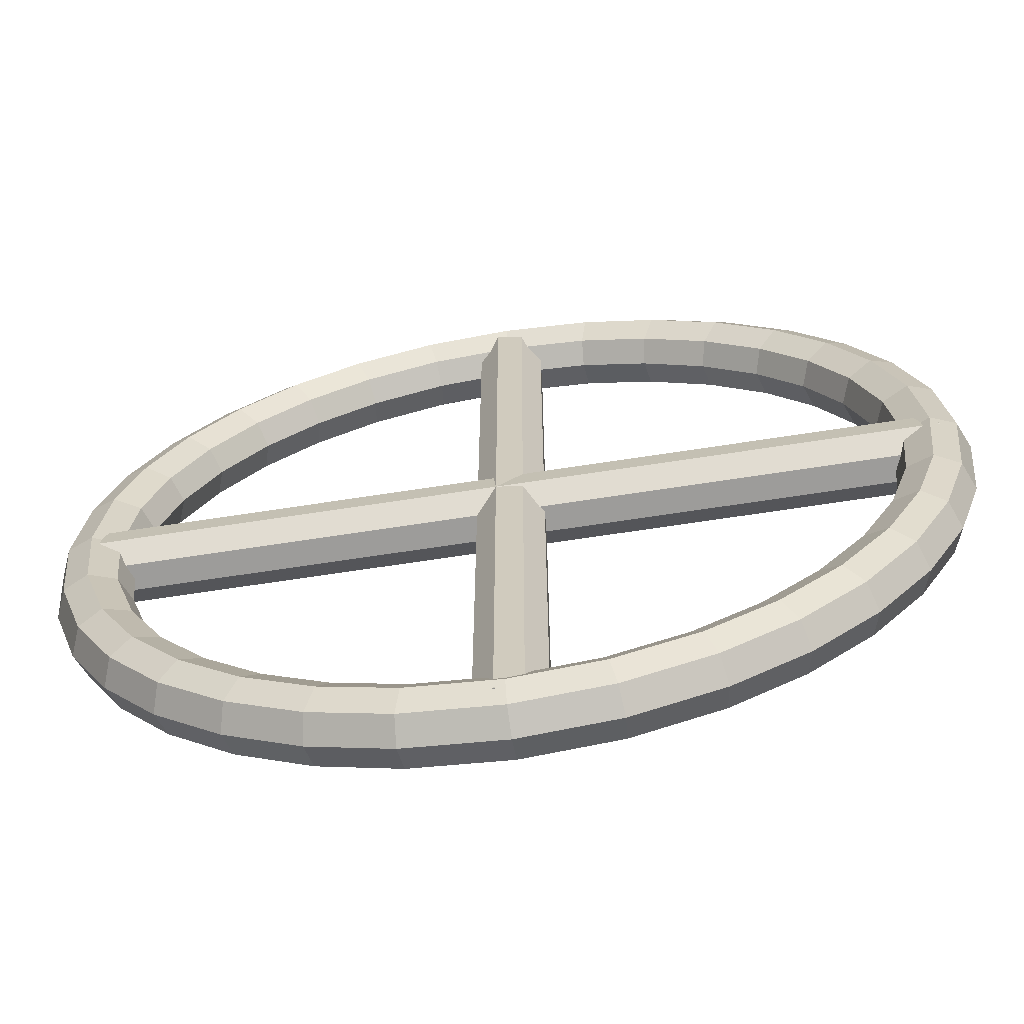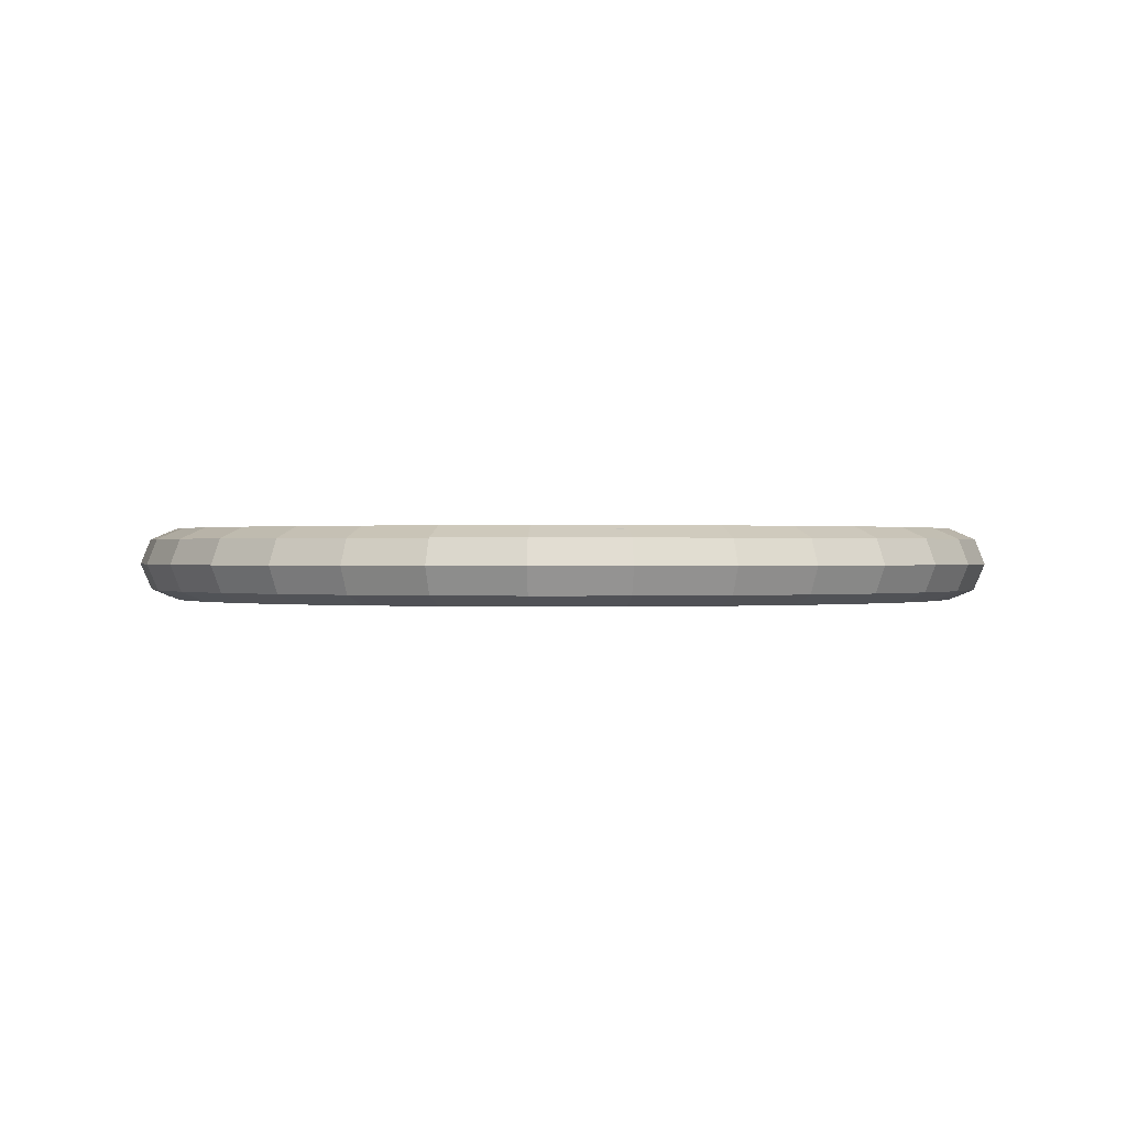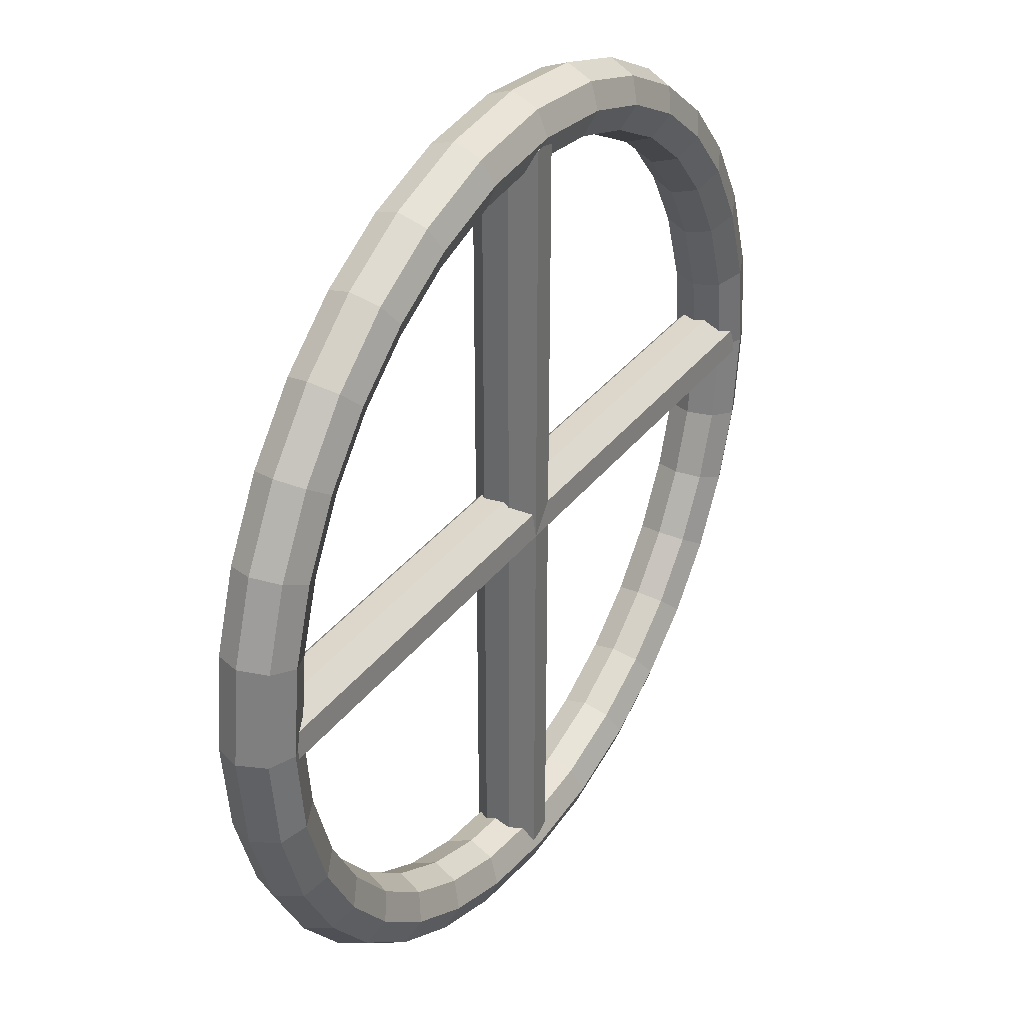
<metadata>
{"format":"obj","ext":"obj","renderer":"f3d","projection":"perspective","resolution":1024,"background":"white","views":[{"elev":-65.6,"azim":-171.1,"up":"+Y"},{"elev":0.3,"azim":-8.0,"up":"+Z"},{"elev":34.5,"azim":121.7,"up":"+Y"}]}
</metadata>
<code>
o target
v -0.4936 -0.03962 0.01233
v -0.4936 -0.03718 -0.01842
v 0.4742 -0.03718 -0.01842
v -0.4936 -0.01233 -0.03962
v 0.4742 -0.01233 -0.03962
v -0.4936 0.01842 -0.03718
v 0.4742 0.01842 -0.03718
v -0.4936 0.03962 -0.01233
v 0.4742 0.03962 -0.01233
v -0.4936 0.03718 0.01842
v 0.4742 0.03718 0.01842
v -0.4936 0.01233 0.03962
v 0.4742 0.01233 0.03962
v -0.4936 -0.01842 0.03718
v 0.4742 -0.01842 0.03718
v -0.4936 -0.03962 0.01233
v 0.4742 -0.03962 0.01233
v 0.4742 -0.03962 0.01233
v -0.4936 -0.03962 0.01233
v -0.4936 -0.01842 0.03718
v -0.4936 -0.03718 -0.01842
v -0.4936 0.01233 0.03962
v -0.4936 0.03718 0.01842
v -0.4936 0.03962 -0.01233
v -0.4936 0.01842 -0.03718
v -0.4936 -0.01233 -0.03962
v 0.4742 -0.03962 0.01233
v 0.4742 -0.03718 -0.01842
v 0.4742 -0.01842 0.03718
v 0.4742 -0.01233 -0.03962
v 0.4742 0.01842 -0.03718
v 0.4742 0.03962 -0.01233
v 0.4742 0.03718 0.01842
v 0.4742 0.01233 0.03962
v 0.03962 -0.4936 0.01233
v 0.03718 -0.4936 -0.01842
v 0.03718 0.4742 -0.01842
v 0.01233 -0.4936 -0.03962
v 0.01233 0.4742 -0.03962
v -0.01842 -0.4936 -0.03718
v -0.01842 0.4742 -0.03718
v -0.03962 -0.4936 -0.01233
v -0.03962 0.4742 -0.01233
v -0.03718 -0.4936 0.01842
v -0.03718 0.4742 0.01842
v -0.01233 -0.4936 0.03962
v -0.01233 0.4742 0.03962
v 0.01842 -0.4936 0.03718
v 0.01842 0.4742 0.03718
v 0.03962 -0.4936 0.01233
v 0.03962 0.4742 0.01233
v 0.03962 0.4742 0.01233
v 0.03962 -0.4936 0.01233
v 0.01842 -0.4936 0.03718
v 0.03718 -0.4936 -0.01842
v -0.01233 -0.4936 0.03962
v -0.03718 -0.4936 0.01842
v -0.03962 -0.4936 -0.01233
v -0.01842 -0.4936 -0.03718
v 0.01233 -0.4936 -0.03962
v 0.03962 0.4742 0.01233
v 0.03718 0.4742 -0.01842
v 0.01842 0.4742 0.03718
v 0.01233 0.4742 -0.03962
v -0.01842 0.4742 -0.03718
v -0.03962 0.4742 -0.01233
v -0.03718 0.4742 0.01842
v -0.01233 0.4742 0.03962
v 0.5036 0.1105 0.02976
v 0.5156 -0 0.02976
v 0.5275 0 0
v 0.5153 0.1131 0
v 0.4731 0.1038 0.04313
v 0.4844 -0 0.04313
v 0.4441 0.09743 0.03122
v 0.4546 -0 0.03122
v 0.431 0.09457 0
v 0.4413 -0 0
v 0.4427 0.09712 -0.02976
v 0.4532 0 -0.02976
v 0.4731 0.1038 -0.04313
v 0.4844 0 -0.04313
v 0.5022 0.1102 -0.03122
v 0.5142 0 -0.03122
v 0.5153 0.1131 0
v 0.5275 0 0
v 0.4743 0.2023 0.02976
v 0.4852 0.207 0
v 0.4455 0.1901 0.04313
v 0.4182 0.1784 0.03122
v 0.4059 0.1732 0
v 0.4168 0.1778 -0.02976
v 0.4455 0.1901 -0.04313
v 0.4729 0.2018 -0.03122
v 0.4852 0.207 0
v 0.4279 0.2877 0.02976
v 0.4377 0.2944 0
v 0.402 0.2703 0.04313
v 0.3773 0.2537 0.03122
v 0.3662 0.2463 0
v 0.3761 0.2529 -0.02976
v 0.402 0.2703 -0.04313
v 0.4266 0.2869 -0.03122
v 0.4377 0.2944 0
v 0.3664 0.3628 0.02976
v 0.3748 0.3712 0
v 0.3442 0.3409 0.04313
v 0.323 0.3199 0.03122
v 0.3135 0.3105 0
v 0.322 0.3189 -0.02976
v 0.3442 0.3409 -0.04313
v 0.3653 0.3618 -0.03122
v 0.3748 0.3712 0
v 0.2933 0.4241 0.02976
v 0.3001 0.4339 0
v 0.2755 0.3984 0.04313
v 0.2586 0.3739 0.03122
v 0.251 0.3629 0
v 0.2578 0.3727 -0.02976
v 0.2755 0.3984 -0.04313
v 0.2924 0.4229 -0.03122
v 0.3001 0.4339 0
v 0.2091 0.4713 0.02976
v 0.2139 0.4822 0
v 0.1964 0.4428 0.04313
v 0.1843 0.4156 0.03122
v 0.1789 0.4034 0
v 0.1837 0.4143 -0.02976
v 0.1964 0.4428 -0.04313
v 0.2085 0.47 -0.03122
v 0.2139 0.4822 0
v 0.1084 0.5041 0.02976
v 0.1109 0.5157 0
v 0.1019 0.4736 0.04313
v 0.09562 0.4445 0.03122
v 0.0928 0.4314 0
v 0.09531 0.443 -0.02976
v 0.1019 0.4736 -0.04313
v 0.1081 0.5027 -0.03122
v 0.1109 0.5157 0
v 0 0.5156 0.02976
v 0 0.5275 0
v 0 0.4844 0.04313
v 0 0.4546 0.03122
v 0 0.4413 0
v 0 0.4532 -0.02976
v 0 0.4844 -0.04313
v 0 0.5142 -0.03122
v 0 0.5275 0
v -0.1105 0.5036 0.02976
v -0.1131 0.5153 0
v -0.1038 0.4731 0.04313
v -0.09743 0.4441 0.03122
v -0.09457 0.431 0
v -0.09712 0.4427 -0.02976
v -0.1038 0.4731 -0.04313
v -0.1102 0.5022 -0.03122
v -0.1131 0.5153 0
v -0.2023 0.4743 0.02976
v -0.207 0.4852 0
v -0.1901 0.4455 0.04313
v -0.1784 0.4182 0.03122
v -0.1732 0.4059 0
v -0.1778 0.4168 -0.02976
v -0.1901 0.4455 -0.04313
v -0.2018 0.4729 -0.03122
v -0.207 0.4852 0
v -0.2877 0.4279 0.02976
v -0.2944 0.4377 0
v -0.2703 0.402 0.04313
v -0.2537 0.3773 0.03122
v -0.2463 0.3662 0
v -0.2529 0.3761 -0.02976
v -0.2703 0.402 -0.04313
v -0.2869 0.4266 -0.03122
v -0.2944 0.4377 0
v -0.3628 0.3664 0.02976
v -0.3712 0.3748 0
v -0.3409 0.3442 0.04313
v -0.3199 0.323 0.03122
v -0.3105 0.3135 0
v -0.3189 0.322 -0.02976
v -0.3409 0.3442 -0.04313
v -0.3618 0.3653 -0.03122
v -0.3712 0.3748 0
v -0.4241 0.2933 0.02976
v -0.4339 0.3001 0
v -0.3984 0.2755 0.04313
v -0.3739 0.2586 0.03122
v -0.3629 0.251 0
v -0.3727 0.2578 -0.02976
v -0.3984 0.2755 -0.04313
v -0.4229 0.2924 -0.03122
v -0.4339 0.3001 0
v -0.4713 0.2091 0.02976
v -0.4822 0.2139 0
v -0.4428 0.1964 0.04313
v -0.4156 0.1843 0.03122
v -0.4034 0.1789 0
v -0.4143 0.1837 -0.02976
v -0.4428 0.1964 -0.04313
v -0.47 0.2085 -0.03122
v -0.4822 0.2139 0
v -0.5041 0.1084 0.02976
v -0.5157 0.1109 0
v -0.4736 0.1019 0.04313
v -0.4445 0.09562 0.03122
v -0.4314 0.0928 0
v -0.443 0.09531 -0.02976
v -0.4736 0.1019 -0.04313
v -0.5027 0.1081 -0.03122
v -0.5157 0.1109 0
v -0.5156 -0 0.02976
v -0.5275 0 0
v -0.4844 -0 0.04313
v -0.4546 -0 0.03122
v -0.4413 0 0
v -0.4532 0 -0.02976
v -0.4844 0 -0.04313
v -0.5142 0 -0.03122
v -0.5275 0 0
v -0.5036 -0.1105 0.02976
v -0.5153 -0.1131 -0
v -0.4731 -0.1038 0.04313
v -0.4441 -0.09743 0.03122
v -0.431 -0.09457 -0
v -0.4427 -0.09712 -0.02976
v -0.4731 -0.1038 -0.04313
v -0.5022 -0.1102 -0.03122
v -0.5153 -0.1131 -0
v -0.4743 -0.2023 0.02976
v -0.4852 -0.207 -0
v -0.4455 -0.1901 0.04313
v -0.4182 -0.1784 0.03122
v -0.4059 -0.1732 -0
v -0.4168 -0.1778 -0.02976
v -0.4455 -0.1901 -0.04313
v -0.4729 -0.2018 -0.03122
v -0.4852 -0.207 -0
v -0.4279 -0.2877 0.02976
v -0.4377 -0.2944 -0
v -0.402 -0.2703 0.04313
v -0.3773 -0.2537 0.03122
v -0.3662 -0.2463 -0
v -0.3761 -0.2529 -0.02976
v -0.402 -0.2703 -0.04313
v -0.4266 -0.2869 -0.03122
v -0.4377 -0.2944 -0
v -0.3664 -0.3628 0.02976
v -0.3748 -0.3712 -0
v -0.3442 -0.3409 0.04313
v -0.323 -0.3199 0.03122
v -0.3135 -0.3105 -0
v -0.322 -0.3189 -0.02976
v -0.3442 -0.3409 -0.04313
v -0.3653 -0.3618 -0.03122
v -0.3748 -0.3712 -0
v -0.2933 -0.4241 0.02976
v -0.3001 -0.4339 -0
v -0.2755 -0.3984 0.04313
v -0.2586 -0.3739 0.03122
v -0.251 -0.3629 -0
v -0.2578 -0.3727 -0.02976
v -0.2755 -0.3984 -0.04313
v -0.2924 -0.4229 -0.03122
v -0.3001 -0.4339 -0
v -0.2091 -0.4713 0.02976
v -0.2139 -0.4822 -0
v -0.1964 -0.4428 0.04313
v -0.1843 -0.4156 0.03122
v -0.1789 -0.4034 -0
v -0.1837 -0.4143 -0.02976
v -0.1964 -0.4428 -0.04313
v -0.2085 -0.47 -0.03122
v -0.2139 -0.4822 -0
v -0.1084 -0.5041 0.02976
v -0.1109 -0.5157 -0
v -0.1019 -0.4736 0.04313
v -0.09562 -0.4445 0.03122
v -0.0928 -0.4314 -0
v -0.09531 -0.443 -0.02976
v -0.1019 -0.4736 -0.04313
v -0.1081 -0.5027 -0.03122
v -0.1109 -0.5157 -0
v -0 -0.5156 0.02976
v -0 -0.5275 -0
v -0 -0.4844 0.04313
v -0 -0.4546 0.03122
v -0 -0.4413 -0
v -0 -0.4532 -0.02976
v -0 -0.4844 -0.04313
v -0 -0.5142 -0.03122
v -0 -0.5275 -0
v 0.1105 -0.5036 0.02976
v 0.1131 -0.5153 -0
v 0.1038 -0.4731 0.04313
v 0.09743 -0.4441 0.03122
v 0.09457 -0.431 -0
v 0.09712 -0.4427 -0.02976
v 0.1038 -0.4731 -0.04313
v 0.1102 -0.5022 -0.03122
v 0.1131 -0.5153 -0
v 0.2023 -0.4743 0.02976
v 0.207 -0.4852 -0
v 0.1901 -0.4455 0.04313
v 0.1784 -0.4182 0.03122
v 0.1732 -0.4059 -0
v 0.1778 -0.4168 -0.02976
v 0.1901 -0.4455 -0.04313
v 0.2018 -0.4729 -0.03122
v 0.207 -0.4852 -0
v 0.2877 -0.4279 0.02976
v 0.2944 -0.4377 -0
v 0.2703 -0.402 0.04313
v 0.2537 -0.3773 0.03122
v 0.2463 -0.3662 -0
v 0.2529 -0.3761 -0.02976
v 0.2703 -0.402 -0.04313
v 0.2869 -0.4266 -0.03122
v 0.2944 -0.4377 -0
v 0.3628 -0.3664 0.02976
v 0.3712 -0.3748 -0
v 0.3409 -0.3442 0.04313
v 0.3199 -0.323 0.03122
v 0.3105 -0.3135 -0
v 0.3189 -0.322 -0.02976
v 0.3409 -0.3442 -0.04313
v 0.3618 -0.3653 -0.03122
v 0.3712 -0.3748 -0
v 0.4241 -0.2933 0.02976
v 0.4339 -0.3001 -0
v 0.3984 -0.2755 0.04313
v 0.3739 -0.2586 0.03122
v 0.3629 -0.251 -0
v 0.3727 -0.2578 -0.02976
v 0.3984 -0.2755 -0.04313
v 0.4229 -0.2924 -0.03122
v 0.4339 -0.3001 -0
v 0.4713 -0.2091 0.02976
v 0.4822 -0.2139 -0
v 0.4428 -0.1964 0.04313
v 0.4156 -0.1843 0.03122
v 0.4034 -0.1789 -0
v 0.4143 -0.1837 -0.02976
v 0.4428 -0.1964 -0.04313
v 0.47 -0.2085 -0.03122
v 0.4822 -0.2139 -0
v 0.5041 -0.1084 0.02976
v 0.5157 -0.1109 -0
v 0.4736 -0.1019 0.04313
v 0.4445 -0.09562 0.03122
v 0.4314 -0.0928 -0
v 0.443 -0.09531 -0.02976
v 0.4736 -0.1019 -0.04313
v 0.5027 -0.1081 -0.03122
v 0.5157 -0.1109 -0
v 0.5156 -0 0.02976
v 0.5275 0 0
v 0.4844 -0 0.04313
v 0.4546 -0 0.03122
v 0.4413 -0 0
v 0.4532 0 -0.02976
v 0.4844 0 -0.04313
v 0.5142 0 -0.03122
v 0.5275 0 0
f 1 2 3
f 2 4 5
f 4 6 7
f 6 8 9
f 8 10 11
f 10 12 13
f 12 14 15
f 14 16 17
f 17 15 14
f 15 13 12
f 13 11 10
f 11 9 8
f 9 7 6
f 7 5 4
f 5 3 2
f 18 1 3
f 19 20 21
f 20 22 23
f 23 24 20
f 24 25 20
f 25 26 20
f 26 21 20
f 27 28 29
f 28 30 31
f 31 32 33
f 33 34 28
f 34 29 28
f 28 31 33
f 35 36 37
f 36 38 39
f 38 40 41
f 40 42 43
f 42 44 45
f 44 46 47
f 46 48 49
f 48 50 51
f 51 49 48
f 49 47 46
f 47 45 44
f 45 43 42
f 43 41 40
f 41 39 38
f 39 37 36
f 37 52 35
f 53 54 55
f 54 56 57
f 57 58 54
f 58 59 54
f 59 60 54
f 60 55 54
f 61 62 63
f 62 64 65
f 65 66 67
f 67 68 62
f 68 63 62
f 62 65 67
f 69 70 71
f 69 71 72
f 73 74 70
f 73 70 69
f 75 76 74
f 75 74 73
f 77 78 76
f 77 76 75
f 79 80 78
f 79 78 77
f 81 82 80
f 81 80 79
f 83 84 82
f 83 82 81
f 85 86 84
f 85 84 83
f 87 69 72
f 87 72 88
f 89 73 69
f 89 69 87
f 90 75 73
f 90 73 89
f 91 77 75
f 91 75 90
f 92 79 77
f 92 77 91
f 93 81 79
f 93 79 92
f 94 83 81
f 94 81 93
f 95 85 83
f 95 83 94
f 96 87 88
f 96 88 97
f 98 89 87
f 98 87 96
f 99 90 89
f 99 89 98
f 100 91 90
f 100 90 99
f 101 92 91
f 101 91 100
f 102 93 92
f 102 92 101
f 103 94 93
f 103 93 102
f 104 95 94
f 104 94 103
f 105 96 97
f 105 97 106
f 107 98 96
f 107 96 105
f 108 99 98
f 108 98 107
f 109 100 99
f 109 99 108
f 110 101 100
f 110 100 109
f 111 102 101
f 111 101 110
f 112 103 102
f 112 102 111
f 113 104 103
f 113 103 112
f 114 105 106
f 114 106 115
f 116 107 105
f 116 105 114
f 117 108 107
f 117 107 116
f 118 109 108
f 118 108 117
f 119 110 109
f 119 109 118
f 120 111 110
f 120 110 119
f 121 112 111
f 121 111 120
f 122 113 112
f 122 112 121
f 123 114 115
f 123 115 124
f 125 116 114
f 125 114 123
f 126 117 116
f 126 116 125
f 127 118 117
f 127 117 126
f 128 119 118
f 128 118 127
f 129 120 119
f 129 119 128
f 130 121 120
f 130 120 129
f 131 122 121
f 131 121 130
f 132 123 124
f 132 124 133
f 134 125 123
f 134 123 132
f 135 126 125
f 135 125 134
f 136 127 126
f 136 126 135
f 137 128 127
f 137 127 136
f 138 129 128
f 138 128 137
f 139 130 129
f 139 129 138
f 140 131 130
f 140 130 139
f 141 132 133
f 141 133 142
f 143 134 132
f 143 132 141
f 144 135 134
f 144 134 143
f 145 136 135
f 145 135 144
f 146 137 136
f 146 136 145
f 147 138 137
f 147 137 146
f 148 139 138
f 148 138 147
f 149 140 139
f 149 139 148
f 150 141 142
f 150 142 151
f 152 143 141
f 152 141 150
f 153 144 143
f 153 143 152
f 154 145 144
f 154 144 153
f 155 146 145
f 155 145 154
f 156 147 146
f 156 146 155
f 157 148 147
f 157 147 156
f 158 149 148
f 158 148 157
f 159 150 151
f 159 151 160
f 161 152 150
f 161 150 159
f 162 153 152
f 162 152 161
f 163 154 153
f 163 153 162
f 164 155 154
f 164 154 163
f 165 156 155
f 165 155 164
f 166 157 156
f 166 156 165
f 167 158 157
f 167 157 166
f 168 159 160
f 168 160 169
f 170 161 159
f 170 159 168
f 171 162 161
f 171 161 170
f 172 163 162
f 172 162 171
f 173 164 163
f 173 163 172
f 174 165 164
f 174 164 173
f 175 166 165
f 175 165 174
f 176 167 166
f 176 166 175
f 177 168 169
f 177 169 178
f 179 170 168
f 179 168 177
f 180 171 170
f 180 170 179
f 181 172 171
f 181 171 180
f 182 173 172
f 182 172 181
f 183 174 173
f 183 173 182
f 184 175 174
f 184 174 183
f 185 176 175
f 185 175 184
f 186 177 178
f 186 178 187
f 188 179 177
f 188 177 186
f 189 180 179
f 189 179 188
f 190 181 180
f 190 180 189
f 191 182 181
f 191 181 190
f 192 183 182
f 192 182 191
f 193 184 183
f 193 183 192
f 194 185 184
f 194 184 193
f 195 186 187
f 195 187 196
f 197 188 186
f 197 186 195
f 198 189 188
f 198 188 197
f 199 190 189
f 199 189 198
f 200 191 190
f 200 190 199
f 201 192 191
f 201 191 200
f 202 193 192
f 202 192 201
f 203 194 193
f 203 193 202
f 204 195 196
f 204 196 205
f 206 197 195
f 206 195 204
f 207 198 197
f 207 197 206
f 208 199 198
f 208 198 207
f 209 200 199
f 209 199 208
f 210 201 200
f 210 200 209
f 211 202 201
f 211 201 210
f 212 203 202
f 212 202 211
f 213 204 205
f 213 205 214
f 215 206 204
f 215 204 213
f 216 207 206
f 216 206 215
f 217 208 207
f 217 207 216
f 218 209 208
f 218 208 217
f 219 210 209
f 219 209 218
f 220 211 210
f 220 210 219
f 221 212 211
f 221 211 220
f 222 213 214
f 222 214 223
f 224 215 213
f 224 213 222
f 225 216 215
f 225 215 224
f 226 217 216
f 226 216 225
f 227 218 217
f 227 217 226
f 228 219 218
f 228 218 227
f 229 220 219
f 229 219 228
f 230 221 220
f 230 220 229
f 231 222 223
f 231 223 232
f 233 224 222
f 233 222 231
f 234 225 224
f 234 224 233
f 235 226 225
f 235 225 234
f 236 227 226
f 236 226 235
f 237 228 227
f 237 227 236
f 238 229 228
f 238 228 237
f 239 230 229
f 239 229 238
f 240 231 232
f 240 232 241
f 242 233 231
f 242 231 240
f 243 234 233
f 243 233 242
f 244 235 234
f 244 234 243
f 245 236 235
f 245 235 244
f 246 237 236
f 246 236 245
f 247 238 237
f 247 237 246
f 248 239 238
f 248 238 247
f 249 240 241
f 249 241 250
f 251 242 240
f 251 240 249
f 252 243 242
f 252 242 251
f 253 244 243
f 253 243 252
f 254 245 244
f 254 244 253
f 255 246 245
f 255 245 254
f 256 247 246
f 256 246 255
f 257 248 247
f 257 247 256
f 258 249 250
f 258 250 259
f 260 251 249
f 260 249 258
f 261 252 251
f 261 251 260
f 262 253 252
f 262 252 261
f 263 254 253
f 263 253 262
f 264 255 254
f 264 254 263
f 265 256 255
f 265 255 264
f 266 257 256
f 266 256 265
f 267 258 259
f 267 259 268
f 269 260 258
f 269 258 267
f 270 261 260
f 270 260 269
f 271 262 261
f 271 261 270
f 272 263 262
f 272 262 271
f 273 264 263
f 273 263 272
f 274 265 264
f 274 264 273
f 275 266 265
f 275 265 274
f 276 267 268
f 276 268 277
f 278 269 267
f 278 267 276
f 279 270 269
f 279 269 278
f 280 271 270
f 280 270 279
f 281 272 271
f 281 271 280
f 282 273 272
f 282 272 281
f 283 274 273
f 283 273 282
f 284 275 274
f 284 274 283
f 285 276 277
f 285 277 286
f 287 278 276
f 287 276 285
f 288 279 278
f 288 278 287
f 289 280 279
f 289 279 288
f 290 281 280
f 290 280 289
f 291 282 281
f 291 281 290
f 292 283 282
f 292 282 291
f 293 284 283
f 293 283 292
f 294 285 286
f 294 286 295
f 296 287 285
f 296 285 294
f 297 288 287
f 297 287 296
f 298 289 288
f 298 288 297
f 299 290 289
f 299 289 298
f 300 291 290
f 300 290 299
f 301 292 291
f 301 291 300
f 302 293 292
f 302 292 301
f 303 294 295
f 303 295 304
f 305 296 294
f 305 294 303
f 306 297 296
f 306 296 305
f 307 298 297
f 307 297 306
f 308 299 298
f 308 298 307
f 309 300 299
f 309 299 308
f 310 301 300
f 310 300 309
f 311 302 301
f 311 301 310
f 312 303 304
f 312 304 313
f 314 305 303
f 314 303 312
f 315 306 305
f 315 305 314
f 316 307 306
f 316 306 315
f 317 308 307
f 317 307 316
f 318 309 308
f 318 308 317
f 319 310 309
f 319 309 318
f 320 311 310
f 320 310 319
f 321 312 313
f 321 313 322
f 323 314 312
f 323 312 321
f 324 315 314
f 324 314 323
f 325 316 315
f 325 315 324
f 326 317 316
f 326 316 325
f 327 318 317
f 327 317 326
f 328 319 318
f 328 318 327
f 329 320 319
f 329 319 328
f 330 321 322
f 330 322 331
f 332 323 321
f 332 321 330
f 333 324 323
f 333 323 332
f 334 325 324
f 334 324 333
f 335 326 325
f 335 325 334
f 336 327 326
f 336 326 335
f 337 328 327
f 337 327 336
f 338 329 328
f 338 328 337
f 339 330 331
f 339 331 340
f 341 332 330
f 341 330 339
f 342 333 332
f 342 332 341
f 343 334 333
f 343 333 342
f 344 335 334
f 344 334 343
f 345 336 335
f 345 335 344
f 346 337 336
f 346 336 345
f 347 338 337
f 347 337 346
f 348 339 340
f 348 340 349
f 350 341 339
f 350 339 348
f 351 342 341
f 351 341 350
f 352 343 342
f 352 342 351
f 353 344 343
f 353 343 352
f 354 345 344
f 354 344 353
f 355 346 345
f 355 345 354
f 356 347 346
f 356 346 355
f 357 348 349
f 357 349 358
f 359 350 348
f 359 348 357
f 360 351 350
f 360 350 359
f 361 352 351
f 361 351 360
f 362 353 352
f 362 352 361
f 363 354 353
f 363 353 362
f 364 355 354
f 364 354 363
f 365 356 355
f 365 355 364

</code>
